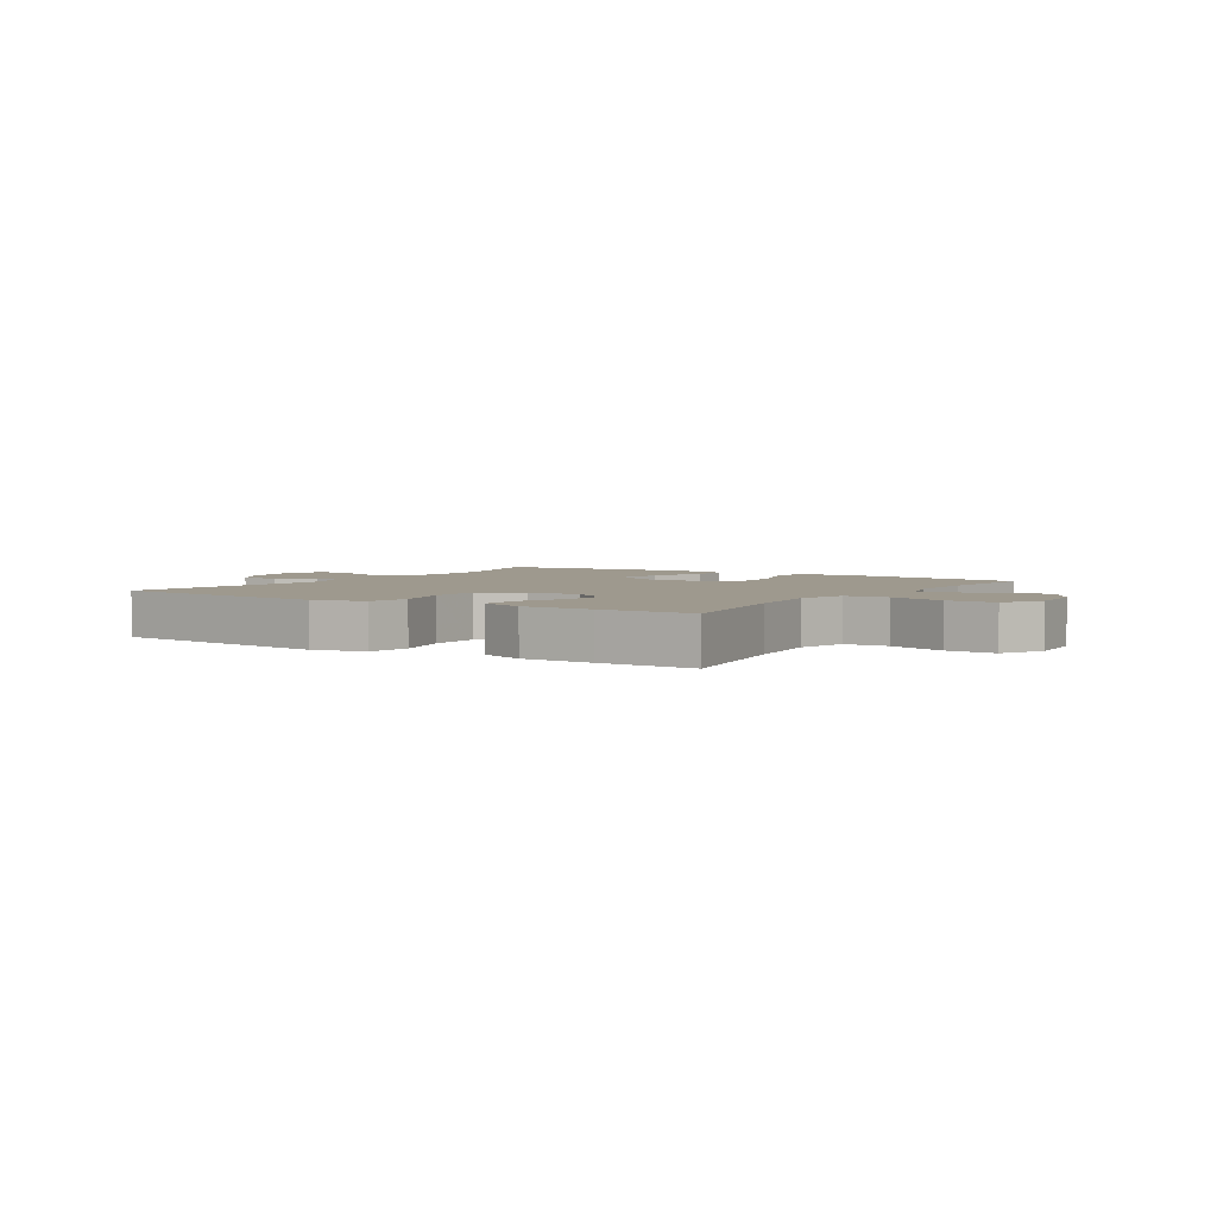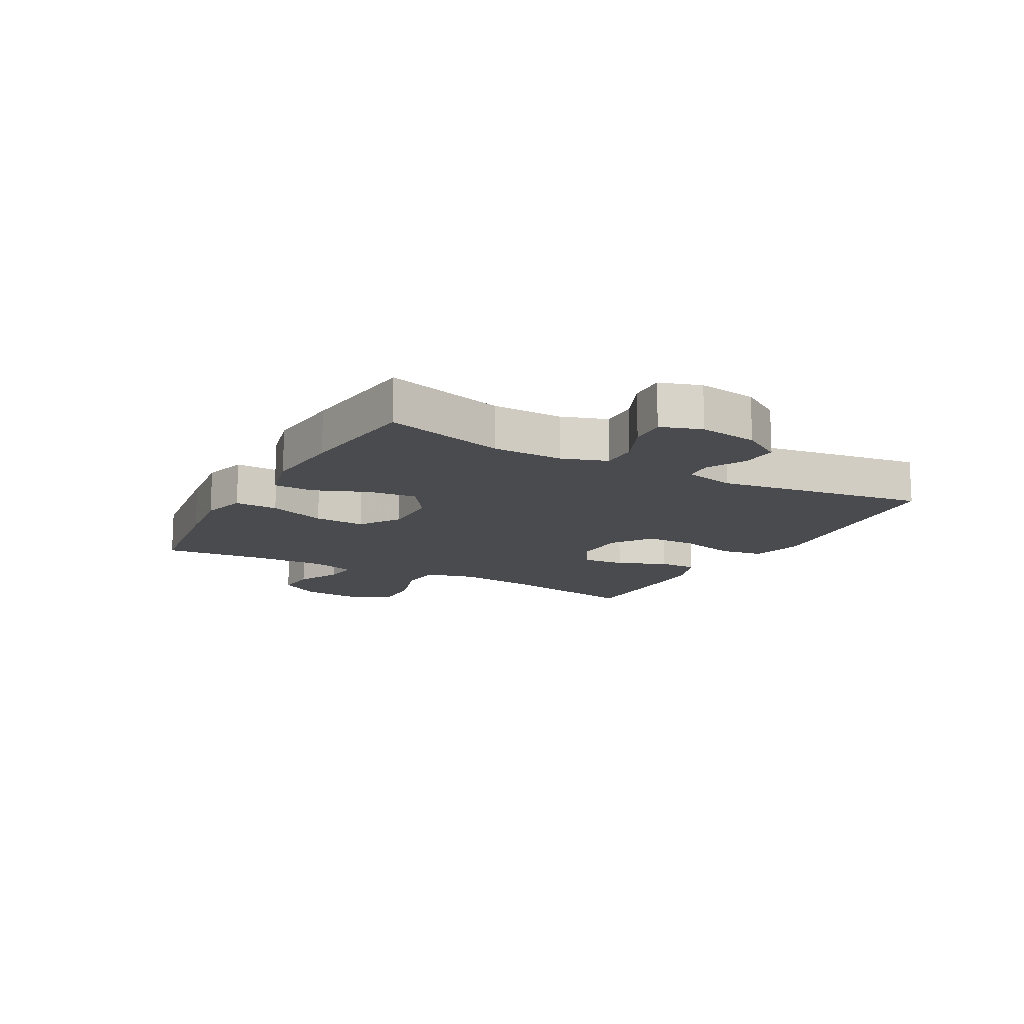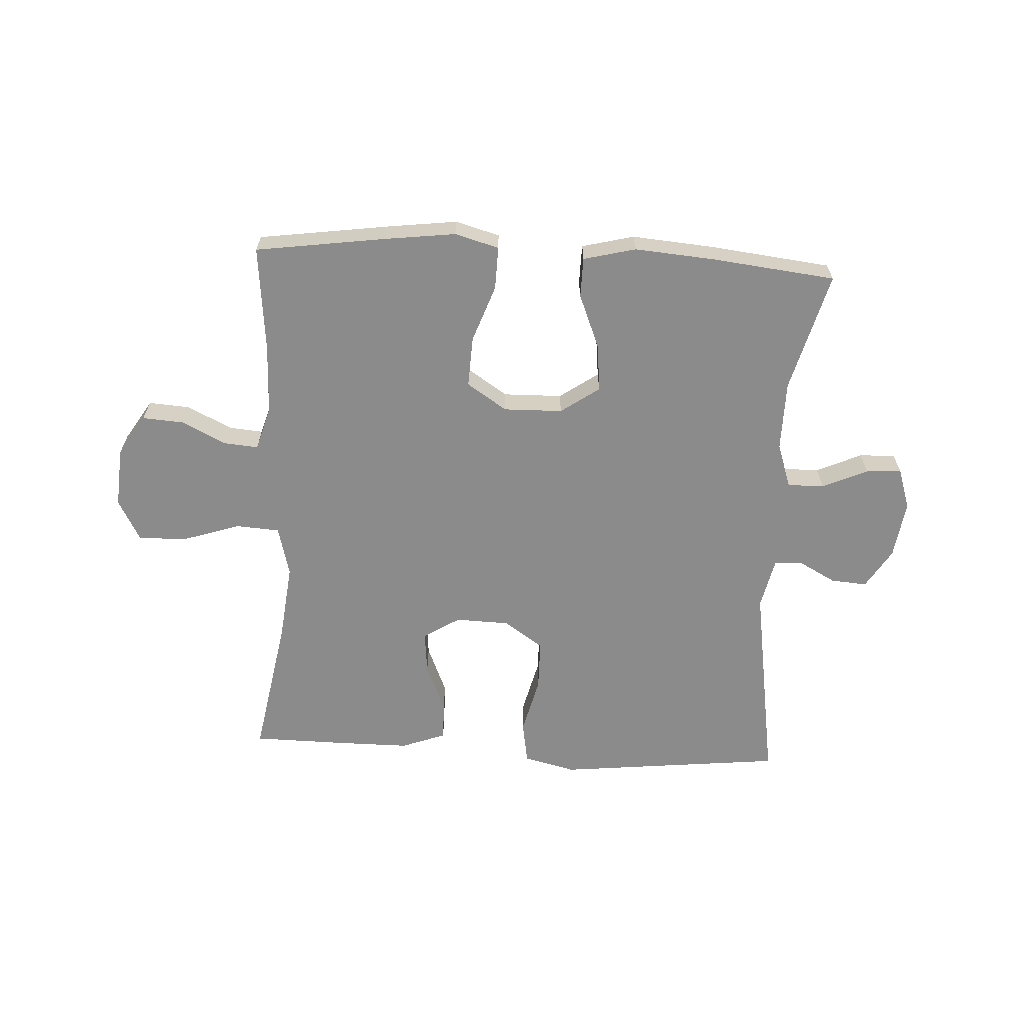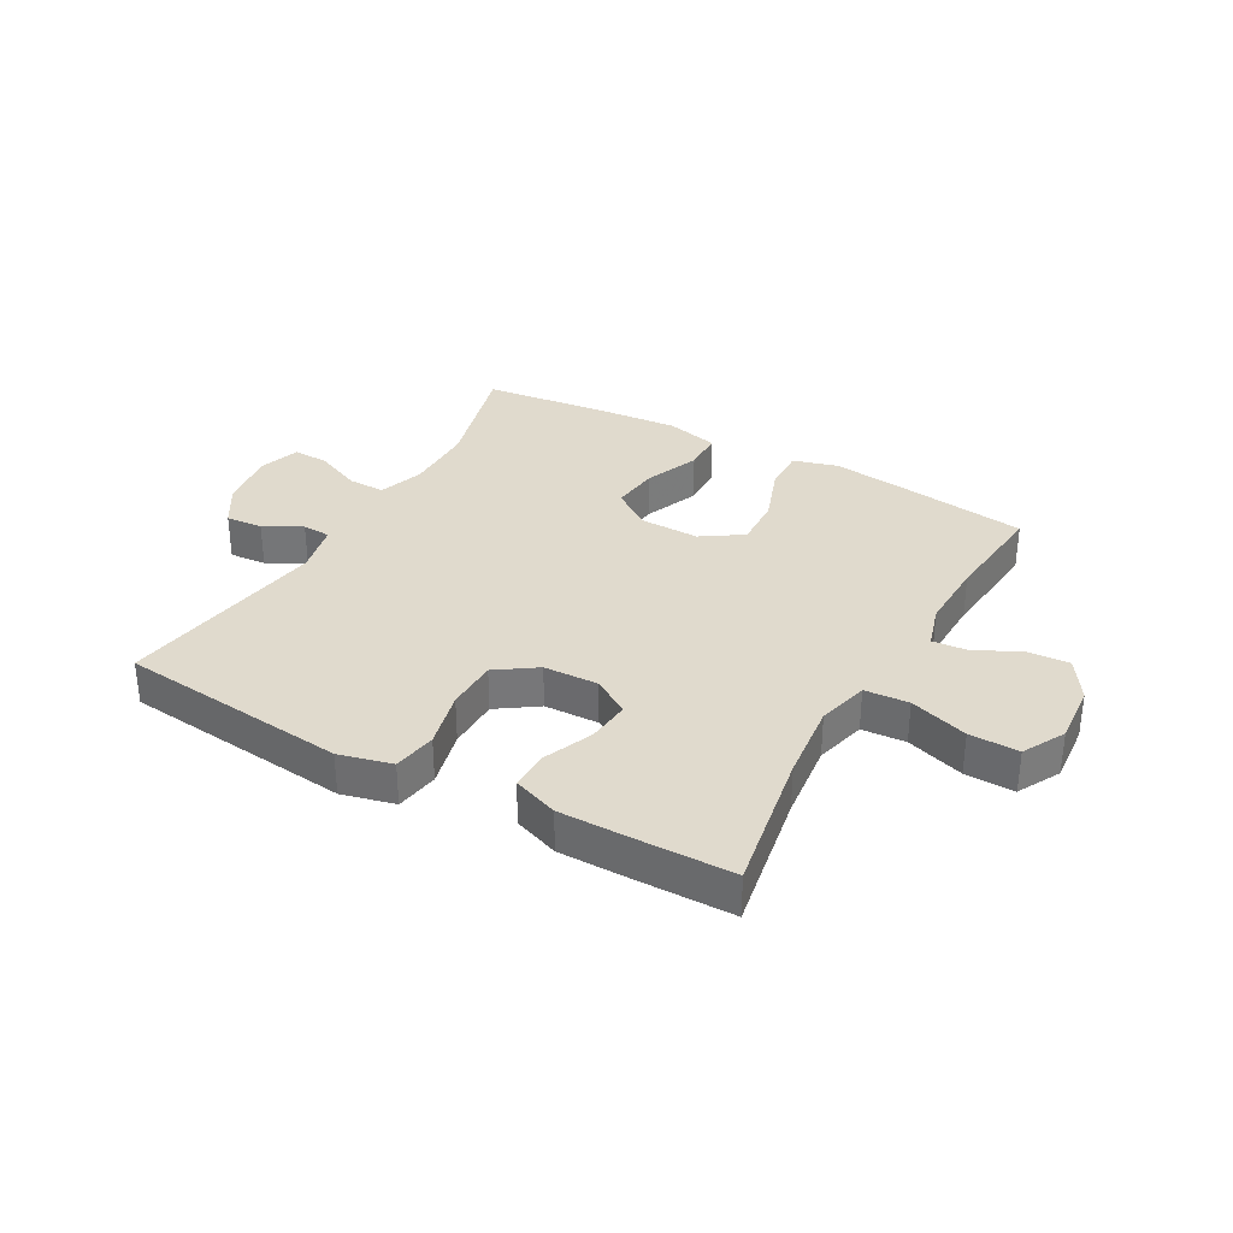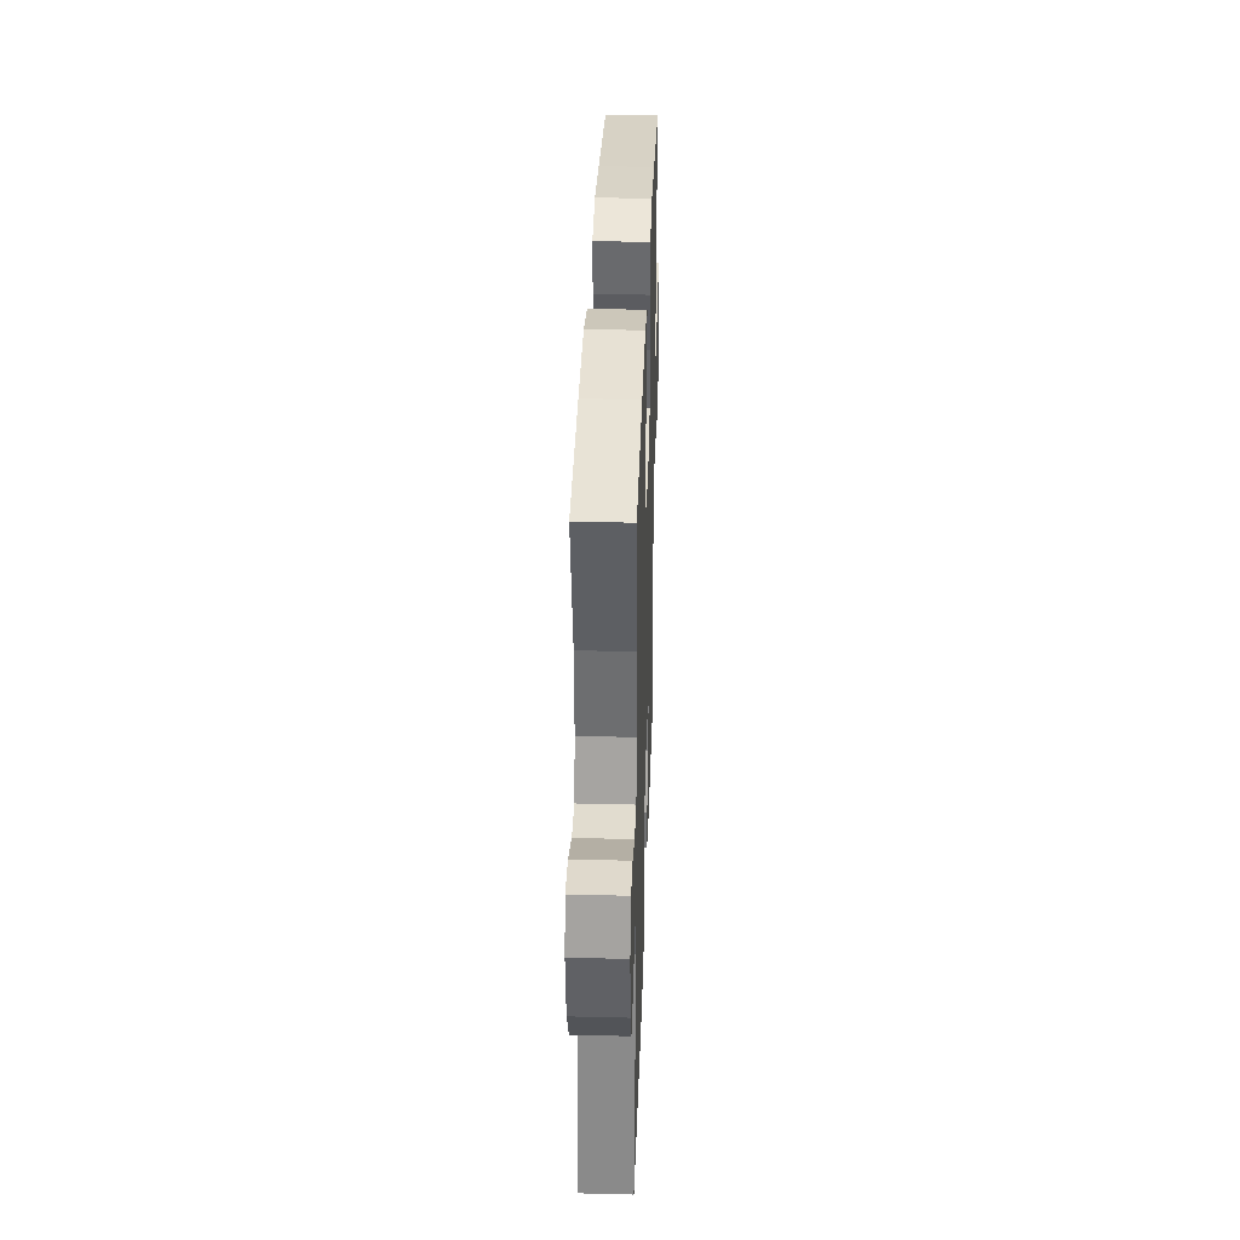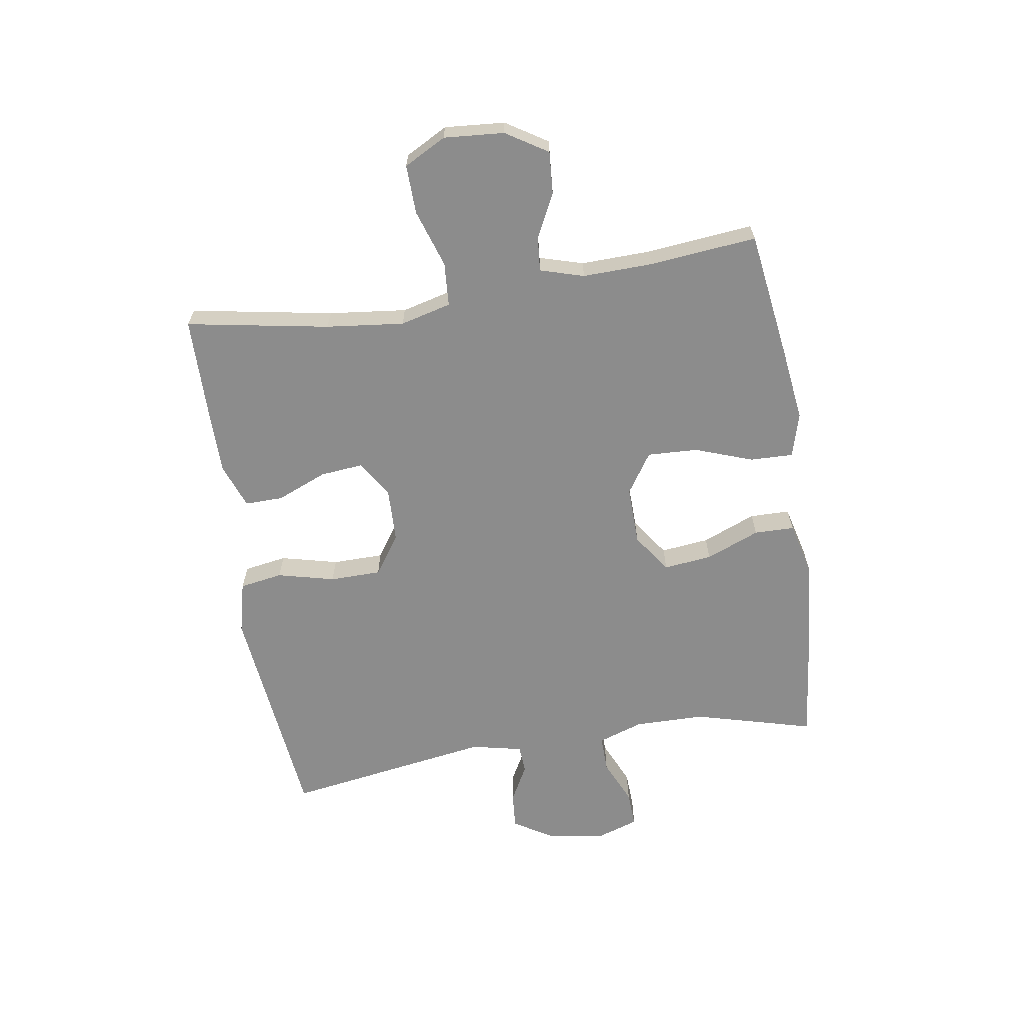
<metadata>
{"format":"obj","ext":"obj","renderer":"f3d","projection":"perspective","resolution":1024,"background":"white","views":[{"elev":3.5,"azim":-146.9,"up":"+Y"},{"elev":-13.8,"azim":61.1,"up":"+Y"},{"elev":-63.8,"azim":-3.0,"up":"+Y"},{"elev":33.1,"azim":-150.8,"up":"+Y"},{"elev":35.1,"azim":91.9,"up":"+Z"},{"elev":-64.2,"azim":-81.0,"up":"+Y"}]}
</metadata>
<code>
v -0.5 0.07 0.5
v -0.278 0.07 0.531
v -0.158 0.07 0.546
v -0.083 0.07 0.525
v -0.085 0.07 0.452
v -0.12 0.07 0.355
v -0.124 0.07 0.269
v -0.056 0.07 0.224
v 0.044 0.07 0.226
v 0.11 0.07 0.272
v 0.101 0.07 0.354
v 0.064 0.07 0.445
v 0.065 0.07 0.513
v 0.154 0.07 0.535
v 0.29 0.07 0.524
v 0.5 0.07 0.5
v 0.445 0.07 0.296
v 0.444 0.07 0.177
v 0.47 0.07 0.101
v 0.532 0.07 0.102
v 0.609 0.07 0.136
v 0.67 0.07 0.139
v 0.693 0.07 0.07
v 0.679 0.07 -0.029
v 0.637 0.07 -0.097
v 0.575 0.07 -0.092
v 0.512 0.07 -0.058
v 0.464 0.07 -0.061
v 0.445 0.07 -0.148
v 0.5 0.07 -0.5
v 0.245 0.07 -0.527
v 0.114 0.07 -0.541
v 0.025 0.07 -0.519
v 0.013 0.07 -0.446
v 0.037 0.07 -0.349
v 0.036 0.07 -0.262
v -0.031 0.07 -0.216
v -0.123 0.07 -0.213
v -0.185 0.07 -0.252
v -0.178 0.07 -0.325
v -0.143 0.07 -0.409
v -0.142 0.07 -0.474
v -0.218 0.07 -0.502
v -0.338 0.07 -0.502
v -0.5 0.07 -0.5
v -0.457 0.07 -0.259
v -0.442 0.07 -0.127
v -0.464 0.07 -0.041
v -0.538 0.07 -0.036
v -0.636 0.07 -0.068
v -0.719 0.07 -0.07
v -0.757 0.07 0.001
v -0.749 0.07 0.103
v -0.705 0.07 0.173
v -0.634 0.07 0.168
v -0.559 0.07 0.131
v -0.501 0.07 0.126
v -0.479 0.07 0.2
v -0.482 0.07 0.319
v -0.5 0 0.5
v -0.278 0 0.531
v -0.158 0 0.546
v -0.083 0 0.525
v -0.085 0 0.452
v -0.12 0 0.355
v -0.124 0 0.269
v -0.056 0 0.224
v 0.044 0 0.226
v 0.11 0 0.272
v 0.101 0 0.354
v 0.064 0 0.445
v 0.065 0 0.513
v 0.154 0 0.535
v 0.29 0 0.524
v 0.5 0 0.5
v 0.445 0 0.296
v 0.444 0 0.177
v 0.47 0 0.101
v 0.532 0 0.102
v 0.609 0 0.136
v 0.67 0 0.139
v 0.693 0 0.07
v 0.679 0 -0.029
v 0.637 0 -0.097
v 0.575 0 -0.092
v 0.512 0 -0.058
v 0.464 0 -0.061
v 0.445 0 -0.148
v 0.5 0 -0.5
v 0.245 0 -0.527
v 0.114 0 -0.541
v 0.025 0 -0.519
v 0.013 0 -0.446
v 0.037 0 -0.349
v 0.036 0 -0.262
v -0.031 0 -0.216
v -0.123 0 -0.213
v -0.185 0 -0.252
v -0.178 0 -0.325
v -0.143 0 -0.409
v -0.142 0 -0.474
v -0.218 0 -0.502
v -0.338 0 -0.502
v -0.5 0 -0.5
v -0.457 0 -0.259
v -0.442 0 -0.127
v -0.464 0 -0.041
v -0.538 0 -0.036
v -0.636 0 -0.068
v -0.719 0 -0.07
v -0.757 0 0.001
v -0.749 0 0.103
v -0.705 0 0.173
v -0.634 0 0.168
v -0.559 0 0.131
v -0.501 0 0.126
v -0.479 0 0.2
v -0.482 0 0.319
f 54 55 56
f 53 54 56
f 52 53 56
f 51 52 56
f 50 51 56
f 49 50 56
f 48 49 56 57
f 47 48 57 58
f 44 45 46
f 43 44 46
f 42 43 46
f 41 42 46
f 40 41 46
f 39 40 46 47
f 47 58 59
f 39 47 59
f 38 39 59
f 33 34 35
f 32 33 35
f 31 32 35
f 31 35 36
f 30 31 36
f 29 30 36
f 28 29 36 37
f 25 26 27
f 24 25 27
f 23 24 27
f 22 23 27
f 21 22 27
f 20 21 27
f 19 20 27 28
f 28 37 38
f 19 28 38
f 18 19 38
f 15 16 17
f 14 15 17
f 13 14 17
f 12 13 17
f 11 12 17
f 10 11 17 18
f 4 5 6
f 3 4 6
f 2 3 6
f 1 2 6
f 59 1 6
f 59 6 7
f 38 59 7 8
f 9 10 18 38
f 8 9 38
f 115 114 113
f 115 113 112
f 115 112 111
f 115 111 110
f 115 110 109
f 115 109 108
f 116 115 108 107
f 117 116 107 106
f 105 104 103
f 105 103 102
f 105 102 101
f 105 101 100
f 105 100 99
f 106 105 99 98
f 118 117 106
f 118 106 98
f 118 98 97
f 94 93 92
f 94 92 91
f 94 91 90
f 95 94 90
f 95 90 89
f 95 89 88
f 96 95 88 87
f 86 85 84
f 86 84 83
f 86 83 82
f 86 82 81
f 86 81 80
f 86 80 79
f 87 86 79 78
f 97 96 87
f 97 87 78
f 97 78 77
f 76 75 74
f 76 74 73
f 76 73 72
f 76 72 71
f 76 71 70
f 77 76 70 69
f 65 64 63
f 65 63 62
f 65 62 61
f 65 61 60
f 65 60 118
f 66 65 118
f 67 66 118 97
f 97 77 69 68
f 97 68 67
f 1 60 61 2
f 2 61 62 3
f 3 62 63 4
f 4 63 64 5
f 5 64 65 6
f 6 65 66 7
f 7 66 67 8
f 8 67 68 9
f 9 68 69 10
f 10 69 70 11
f 11 70 71 12
f 12 71 72 13
f 13 72 73 14
f 14 73 74 15
f 15 74 75 16
f 16 75 76 17
f 17 76 77 18
f 18 77 78 19
f 19 78 79 20
f 20 79 80 21
f 21 80 81 22
f 22 81 82 23
f 23 82 83 24
f 24 83 84 25
f 25 84 85 26
f 26 85 86 27
f 27 86 87 28
f 28 87 88 29
f 29 88 89 30
f 30 89 90 31
f 31 90 91 32
f 32 91 92 33
f 33 92 93 34
f 34 93 94 35
f 35 94 95 36
f 36 95 96 37
f 37 96 97 38
f 38 97 98 39
f 39 98 99 40
f 40 99 100 41
f 41 100 101 42
f 42 101 102 43
f 43 102 103 44
f 44 103 104 45
f 45 104 105 46
f 46 105 106 47
f 47 106 107 48
f 48 107 108 49
f 49 108 109 50
f 50 109 110 51
f 51 110 111 52
f 52 111 112 53
f 53 112 113 54
f 54 113 114 55
f 55 114 115 56
f 56 115 116 57
f 57 116 117 58
f 58 117 118 59
f 59 118 60 1

</code>
